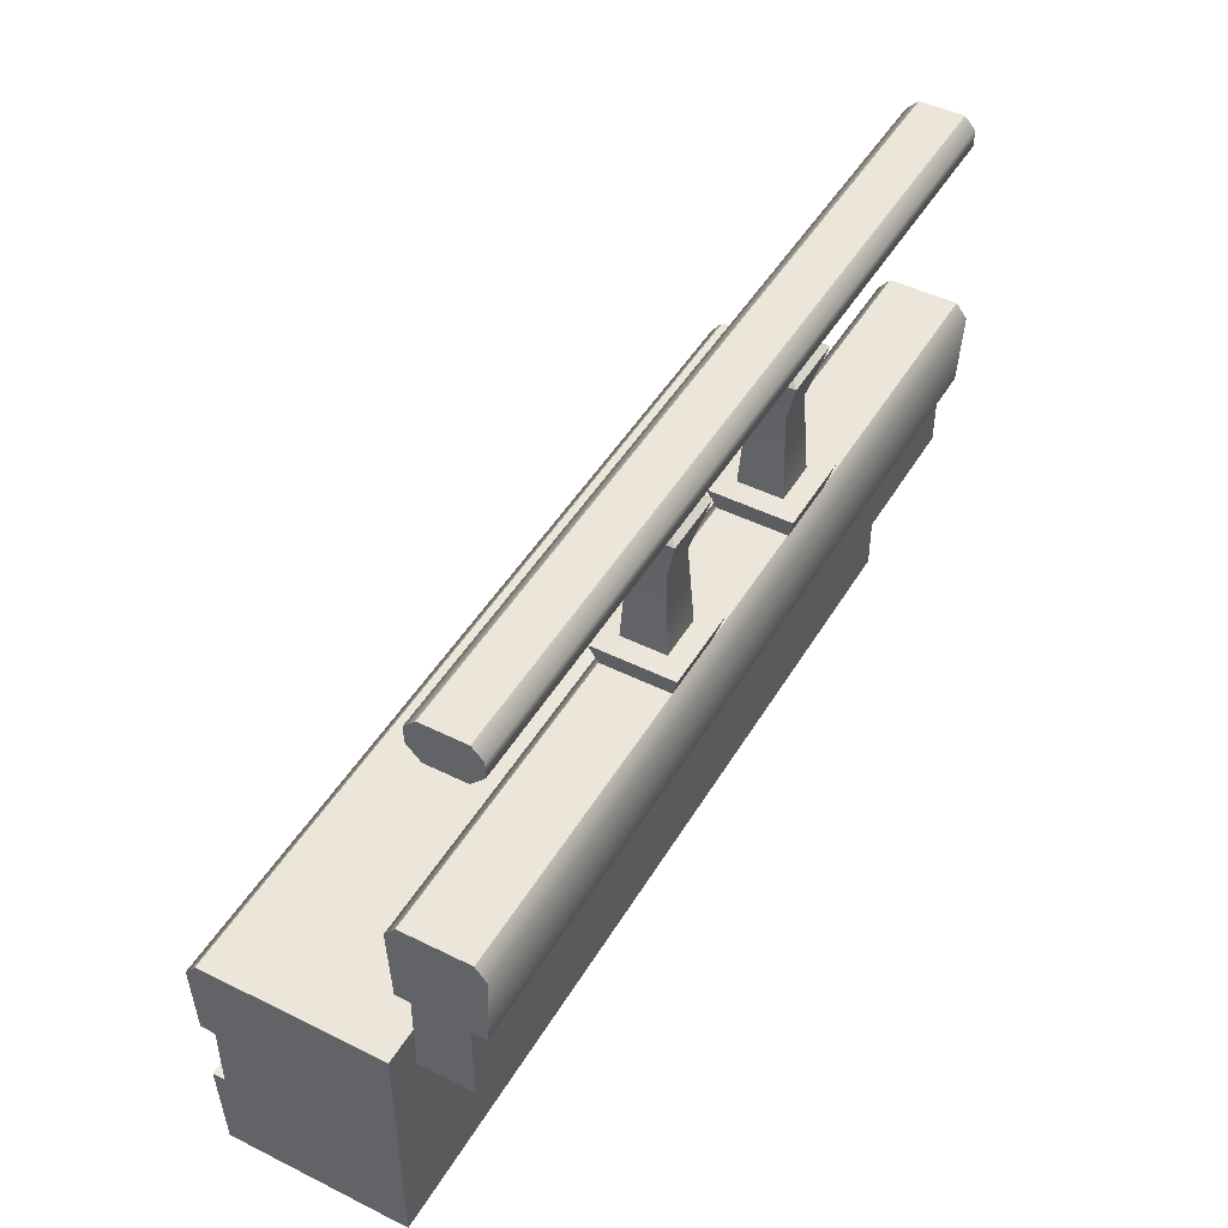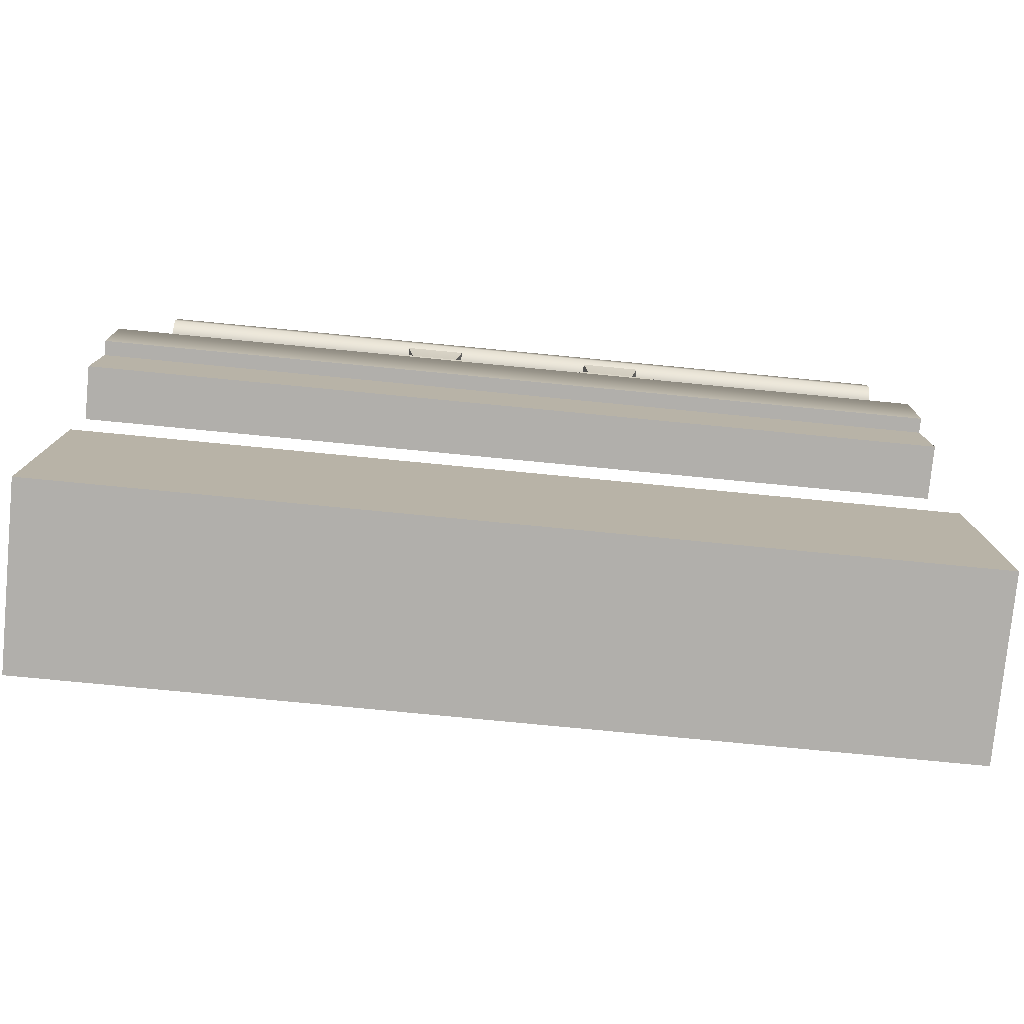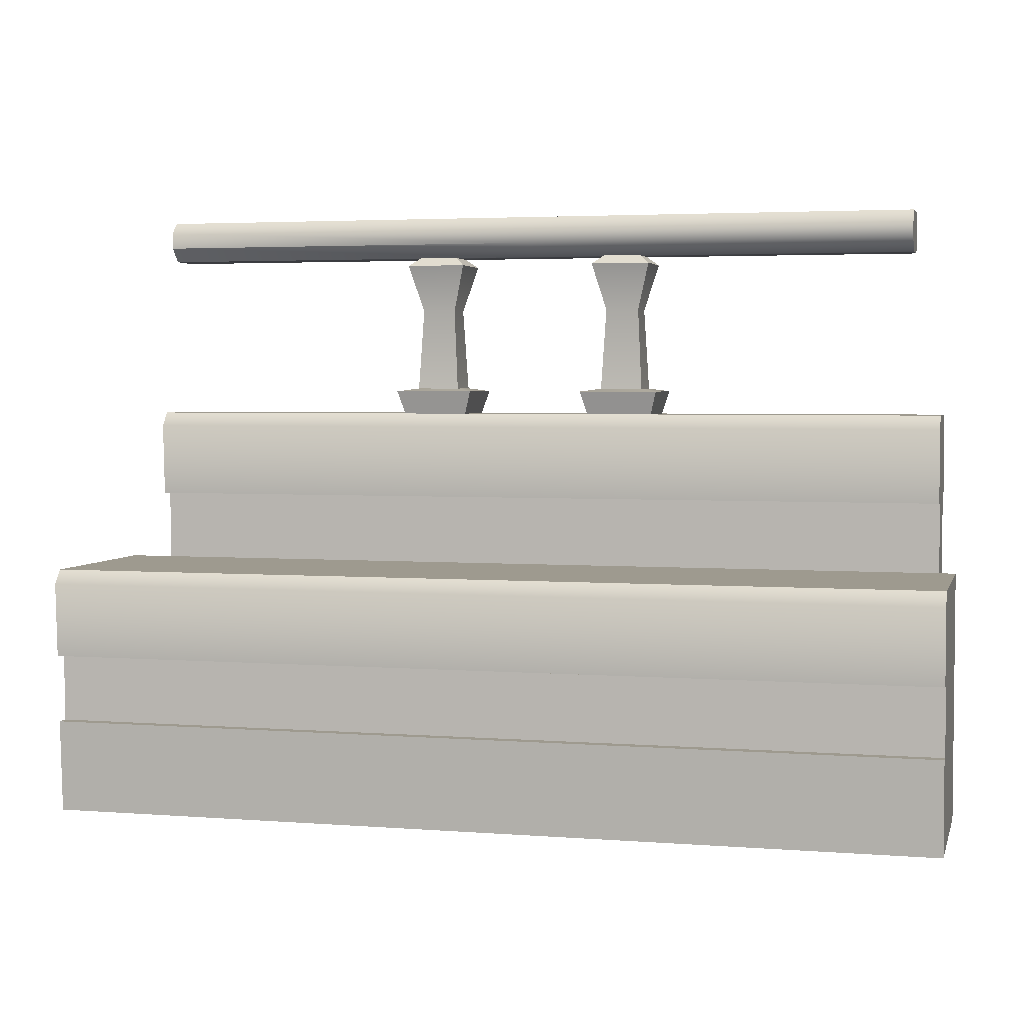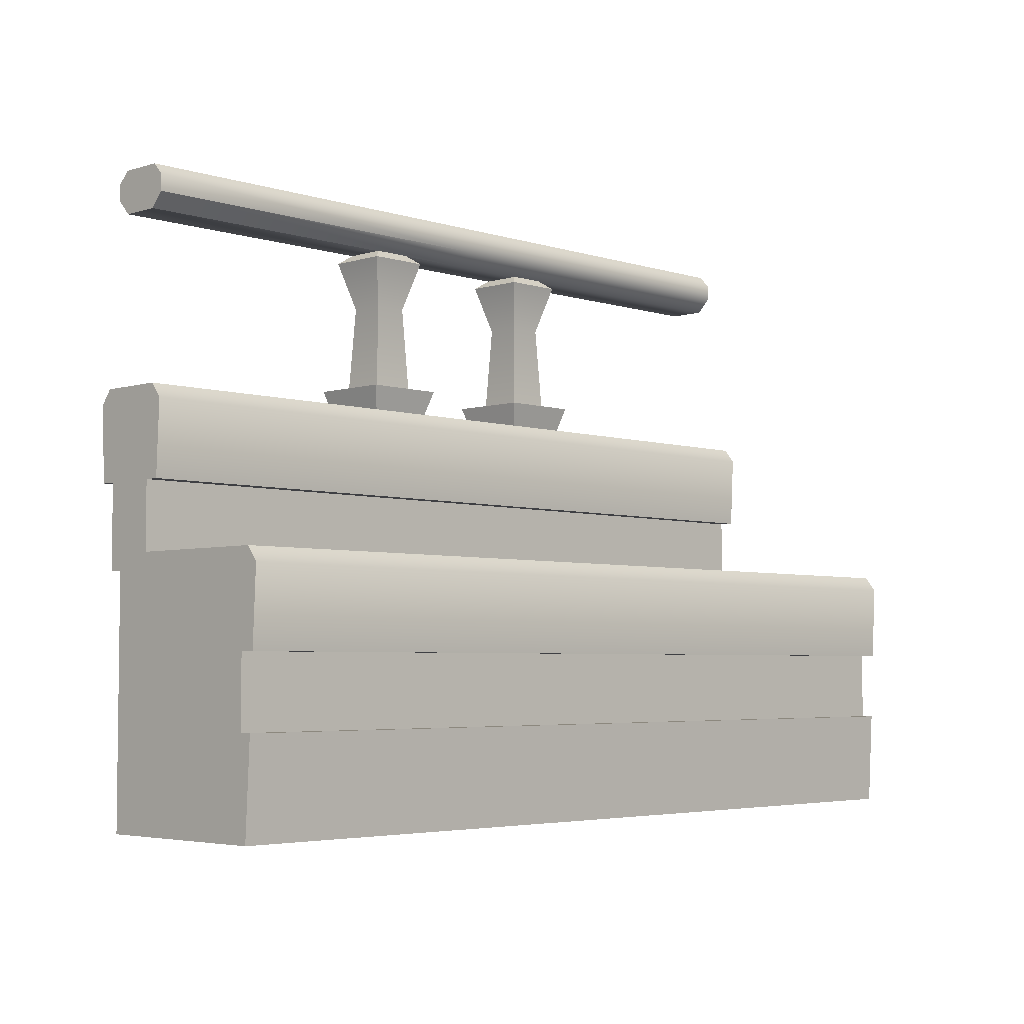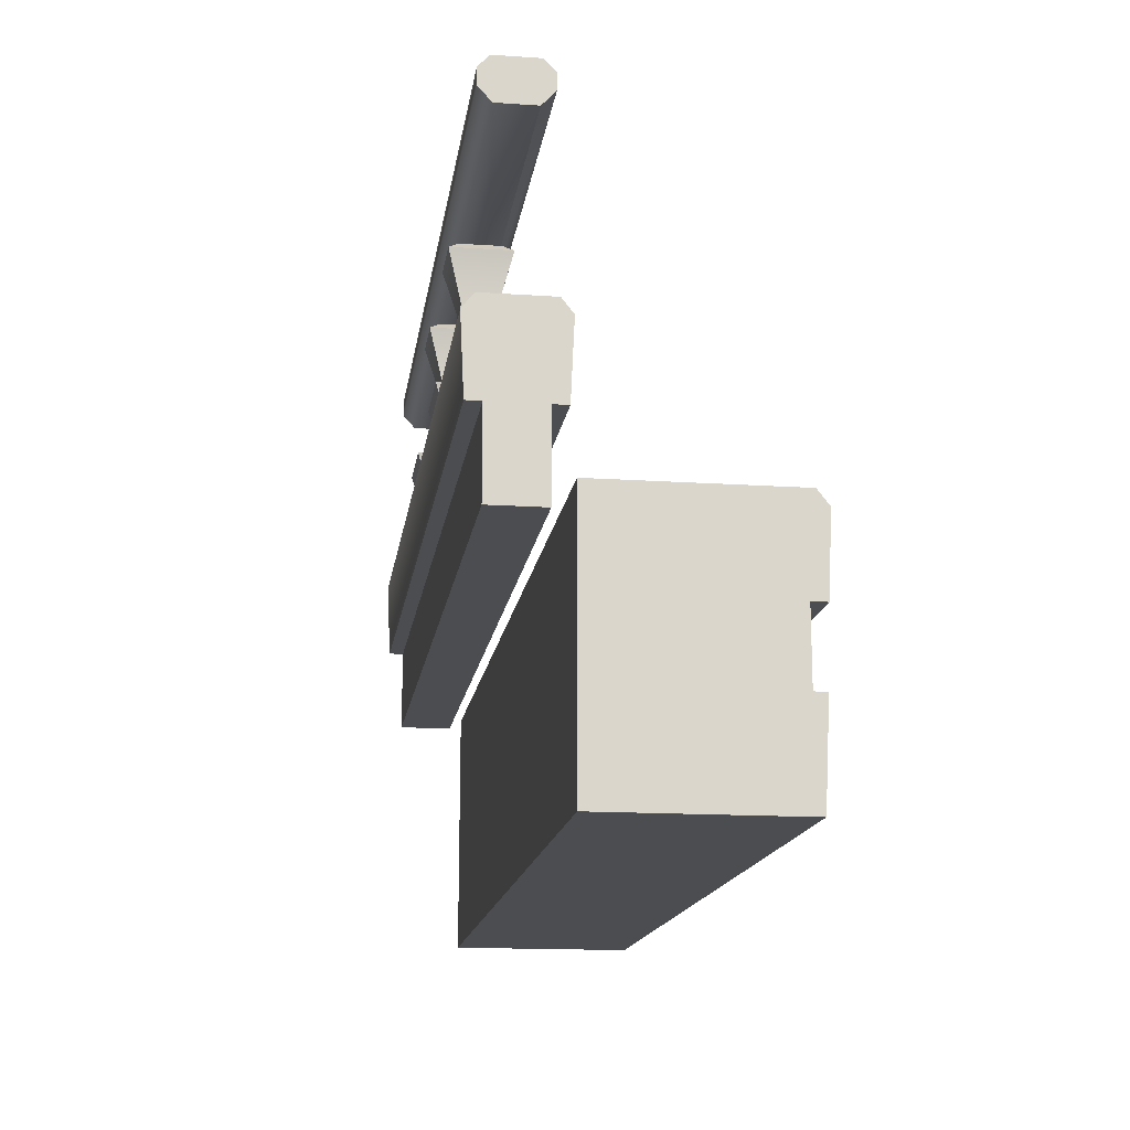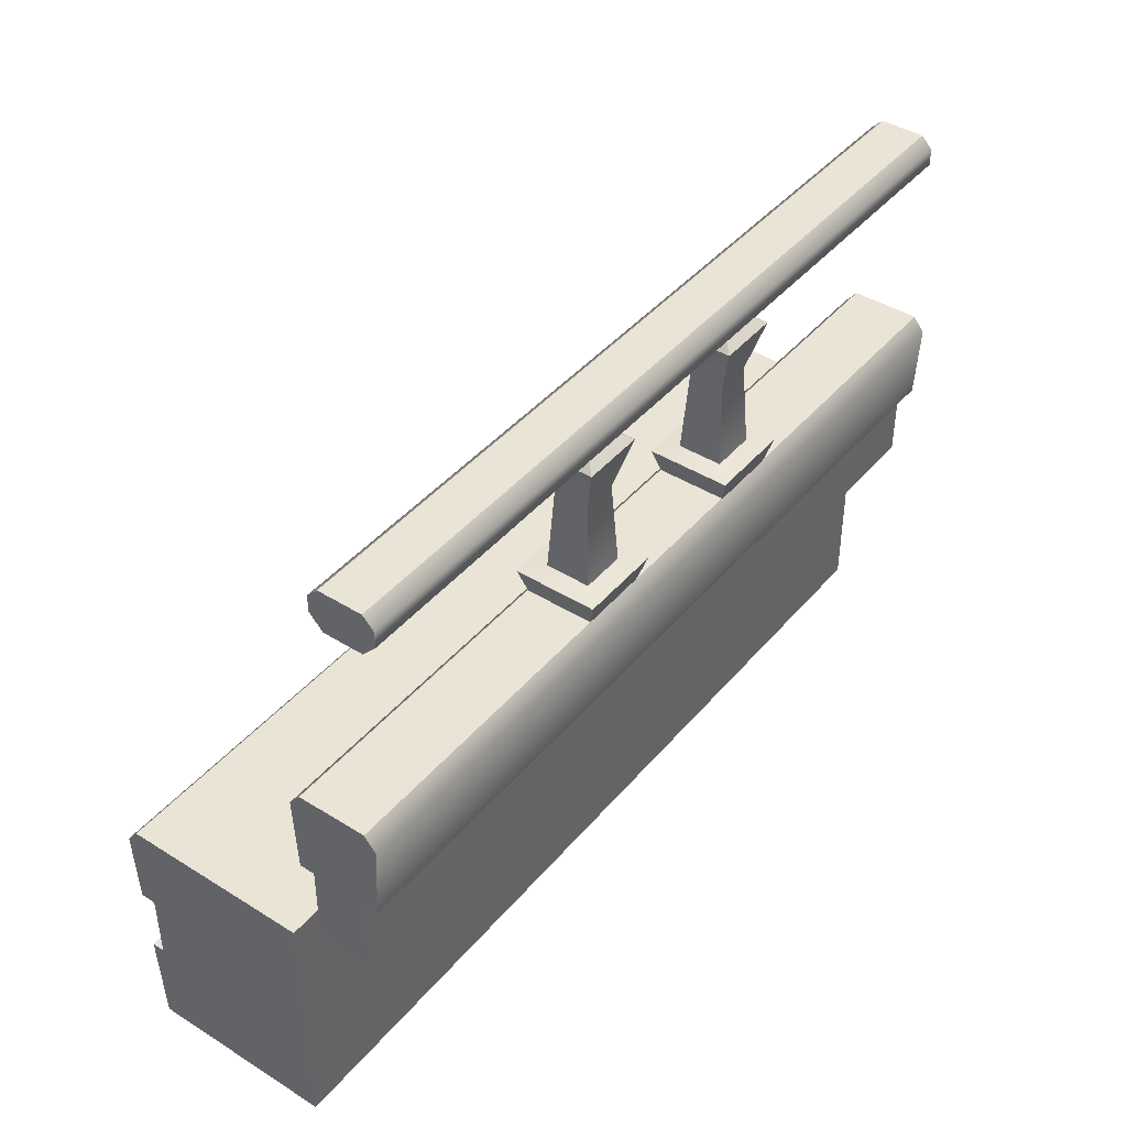
<metadata>
{"format":"obj","ext":"obj","renderer":"f3d","projection":"perspective","resolution":1024,"background":"white","views":[{"elev":47.0,"azim":119.4,"up":"+Y"},{"elev":-78.1,"azim":174.5,"up":"+Y"},{"elev":3.6,"azim":14.4,"up":"+Y"},{"elev":-4.3,"azim":-45.7,"up":"+Y"},{"elev":-15.6,"azim":-98.0,"up":"+Y"},{"elev":42.5,"azim":126.7,"up":"+Y"}]}
</metadata>
<code>
v 2.152 -0.1541 -0.333
v 2.152 -0.1541 -0.6678
v 2.152 -0.5962 -0.7057
v -2.046 -0.1541 -0.3331
v -2.046 -0.1541 -0.6678
v -2.046 -0.5962 -0.7057
v 2.152 -0.5962 -0.6326
v -2.046 -0.5962 -0.6326
v 2.152 -1.009 -0.6326
v -2.046 -1.009 -0.6326
v -2.046 -0.2248 -0.7231
v 2.152 -0.2248 -0.7231
v 2.152 -0.5962 -0.2952
v -2.046 -0.5962 -0.2952
v 2.152 -0.5962 -0.3682
v -2.046 -0.5962 -0.3682
v 2.152 -1.009 -0.3682
v -2.046 -1.009 -0.3682
v -2.046 -0.2248 -0.2777
v 2.152 -0.2248 -0.2777
v 0 0.8288 -0.3425
v 0 0.8288 -0.6657
v 0 0.746 -0.3425
v 0 0.746 -0.6657
v 2.004 0.8288 -0.3425
v 2.004 0.8288 -0.6657
v 2.004 0.746 -0.6657
v 2.004 0.746 -0.3425
v -2.004 0.8288 -0.3425
v -2.004 0.8288 -0.6657
v -2.004 0.746 -0.3425
v -2.004 0.746 -0.6657
v 0 0.8846 -0.3968
v 0 0.8846 -0.6114
v 2.004 0.8846 -0.3968
v 2.004 0.8846 -0.6114
v -2.004 0.8846 -0.3968
v -2.004 0.8846 -0.6114
v 2.004 0.6754 -0.4079
v 0 0.6754 -0.4079
v 0 0.6754 -0.6003
v 2.004 0.6754 -0.6003
v -2.004 0.6754 -0.4079
v -2.004 0.6754 -0.6003
v 0.6509 0.6339 -0.6528
v 0.6509 0.6339 -0.351
v 0.7015 -0.0353 -0.7034
v 0.7015 -0.0353 -0.3004
v 0.6677 -0.1579 -0.6668
v 0.6677 -0.1579 -0.337
v 0.6082 -0.02051 -0.6101
v 0.6082 -0.02051 -0.3937
v 0.5929 0.6799 -0.4083
v 0.5929 0.6799 -0.5955
v 0.5848 0.3936 -0.4171
v 0.5848 0.3936 -0.5868
v 0.3491 0.6339 -0.351
v 0.2985 -0.0353 -0.3004
v 0.3323 -0.1579 -0.337
v 0.3918 -0.02051 -0.3937
v 0.4071 0.6799 -0.4083
v 0.4152 0.3936 -0.4171
v 0.3491 0.6339 -0.6528
v 0.2985 -0.0353 -0.7034
v 0.3323 -0.1579 -0.6668
v 0.3918 -0.02051 -0.6101
v 0.4071 0.6799 -0.5955
v 0.4152 0.3936 -0.5867
v -0.3491 0.6339 -0.351
v -0.6509 0.6339 -0.351
v -0.2985 -0.0353 -0.3004
v -0.7015 -0.0353 -0.3004
v -0.3351 -0.1579 -0.3342
v -0.6649 -0.1579 -0.3342
v -0.3918 -0.02051 -0.3937
v -0.6082 -0.02051 -0.3937
v -0.5936 0.6799 -0.4091
v -0.4064 0.6799 -0.4091
v -0.5848 0.3936 -0.4171
v -0.4152 0.3936 -0.4171
v -0.6509 0.6339 -0.6528
v -0.7015 -0.0353 -0.7034
v -0.6649 -0.1579 -0.6697
v -0.6082 -0.02051 -0.6101
v -0.5936 0.6799 -0.5948
v -0.5848 0.3936 -0.5867
v -0.3491 0.6339 -0.6528
v -0.2985 -0.0353 -0.7034
v -0.3351 -0.1579 -0.6697
v -0.3918 -0.02051 -0.6101
v -0.4064 0.6799 -0.5948
v -0.4152 0.3936 -0.5868
v 2.237 -0.9472 -0.2976
v 2.237 -0.9472 0.6106
v 2.237 -1.389 0.6485
v 2.237 -1.389 0.5754
v 2.237 -1.73 0.5754
v 2.237 -1.73 0.6356
v 2.237 -2.195 0.6119
v 2.237 -1.018 0.6659
v 2.237 -2.195 -0.299
v -2.233 -2.195 0.6119
v -2.233 -1.73 0.6356
v -2.233 -1.73 0.5754
v -2.233 -1.389 0.5754
v -2.233 -1.389 0.6485
v -2.233 -1.018 0.6659
v -2.233 -0.9472 0.6106
v -2.233 -0.9472 -0.2976
v -2.233 -2.195 -0.299
f 12 3 6 11
f 7 8 6 3
f 9 10 8 7
f 12 11 5 2
f 19 14 13 20
f 16 15 13 14
f 18 17 15 16
f 4 19 20 1
f 1 2 5 4
f 8 10 18 16
f 16 14 19 8
f 6 8 11
f 11 8 19 4
f 4 5 11
f 15 17 9 7
f 7 3 12 15
f 13 15 20
f 20 15 12 2
f 2 1 20
f 41 42 39 40
f 28 25 21 23
f 24 22 26 27
f 35 36 34 33
f 44 41 40 43
f 23 21 29 31
f 32 30 22 24
f 33 34 38 37
f 35 33 21 25
f 34 36 26 22
f 33 37 29 21
f 38 34 22 30
f 42 41 24 27
f 41 44 32 24
f 39 28 23 40
f 40 23 31 43
f 44 43 29 38
f 29 43 31
f 38 29 37
f 32 44 38 30
f 28 39 25
f 25 39 42 36
f 35 25 36
f 36 42 27 26
f 51 52 48 47
f 50 49 47 48
f 45 46 55 56
f 46 45 54 53
f 56 55 52 51
f 52 60 58 48
f 59 50 48 58
f 46 57 62 55
f 57 46 53 61
f 55 62 60 52
f 66 51 47 64
f 49 65 64 47
f 63 45 56 68
f 45 63 67 54
f 68 56 51 66
f 60 66 64 58
f 65 59 58 64
f 57 63 68 62
f 63 57 61 67
f 62 68 66 60
f 75 76 72 71
f 74 73 71 72
f 69 70 79 80
f 70 69 78 77
f 80 79 76 75
f 76 84 82 72
f 83 74 72 82
f 70 81 86 79
f 81 70 77 85
f 79 86 84 76
f 90 75 71 88
f 73 89 88 71
f 87 69 80 92
f 69 87 91 78
f 92 80 75 90
f 84 90 88 82
f 89 83 82 88
f 81 87 92 86
f 87 81 85 91
f 86 92 90 84
f 110 101 99 102
f 102 99 98 103
f 103 98 97 104
f 104 97 96 105
f 105 96 95 106
f 100 107 106 95
f 107 100 94 108
f 108 94 93 109
f 109 93 101 110
f 97 98 99 101
f 97 101 93 96
f 100 95 96 94
f 93 94 96
f 102 103 104 110
f 109 110 104 105
f 105 106 107 108
f 109 105 108
f 17 18 10 9

</code>
